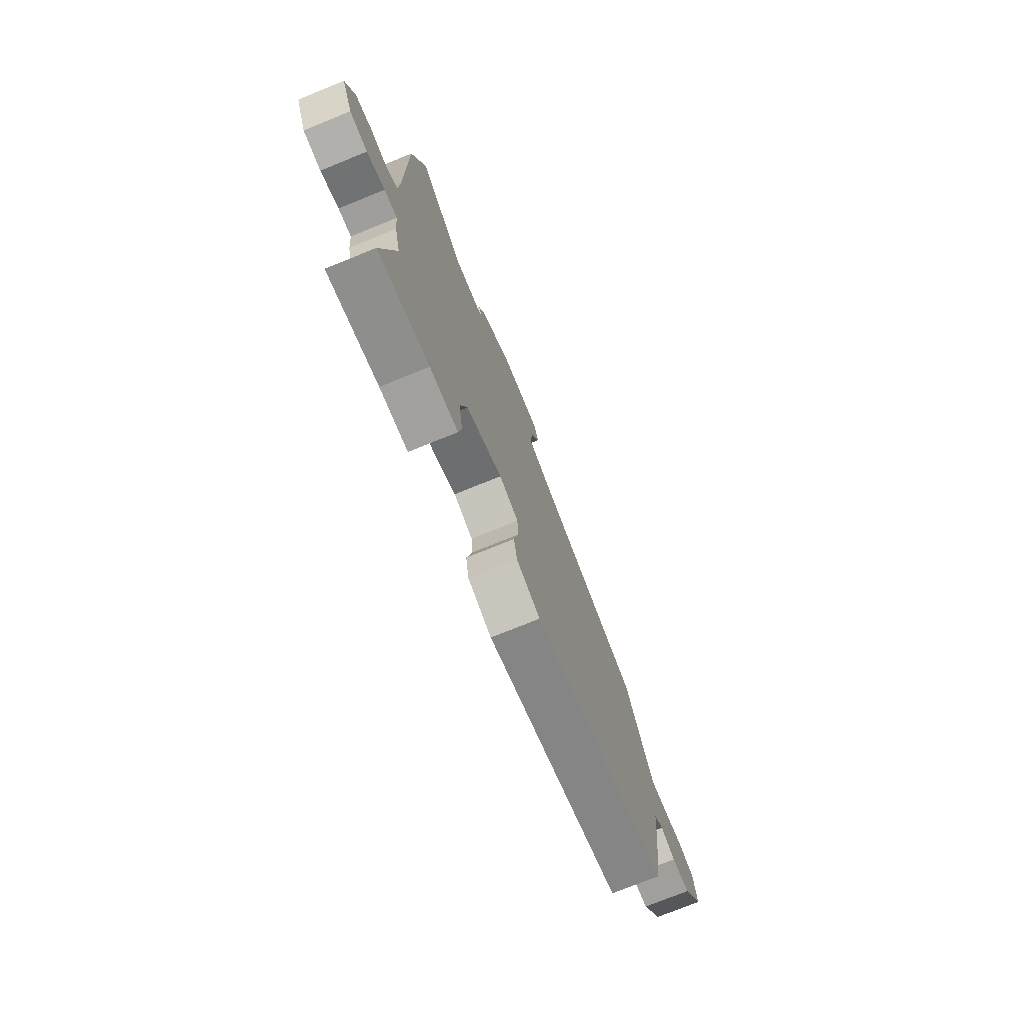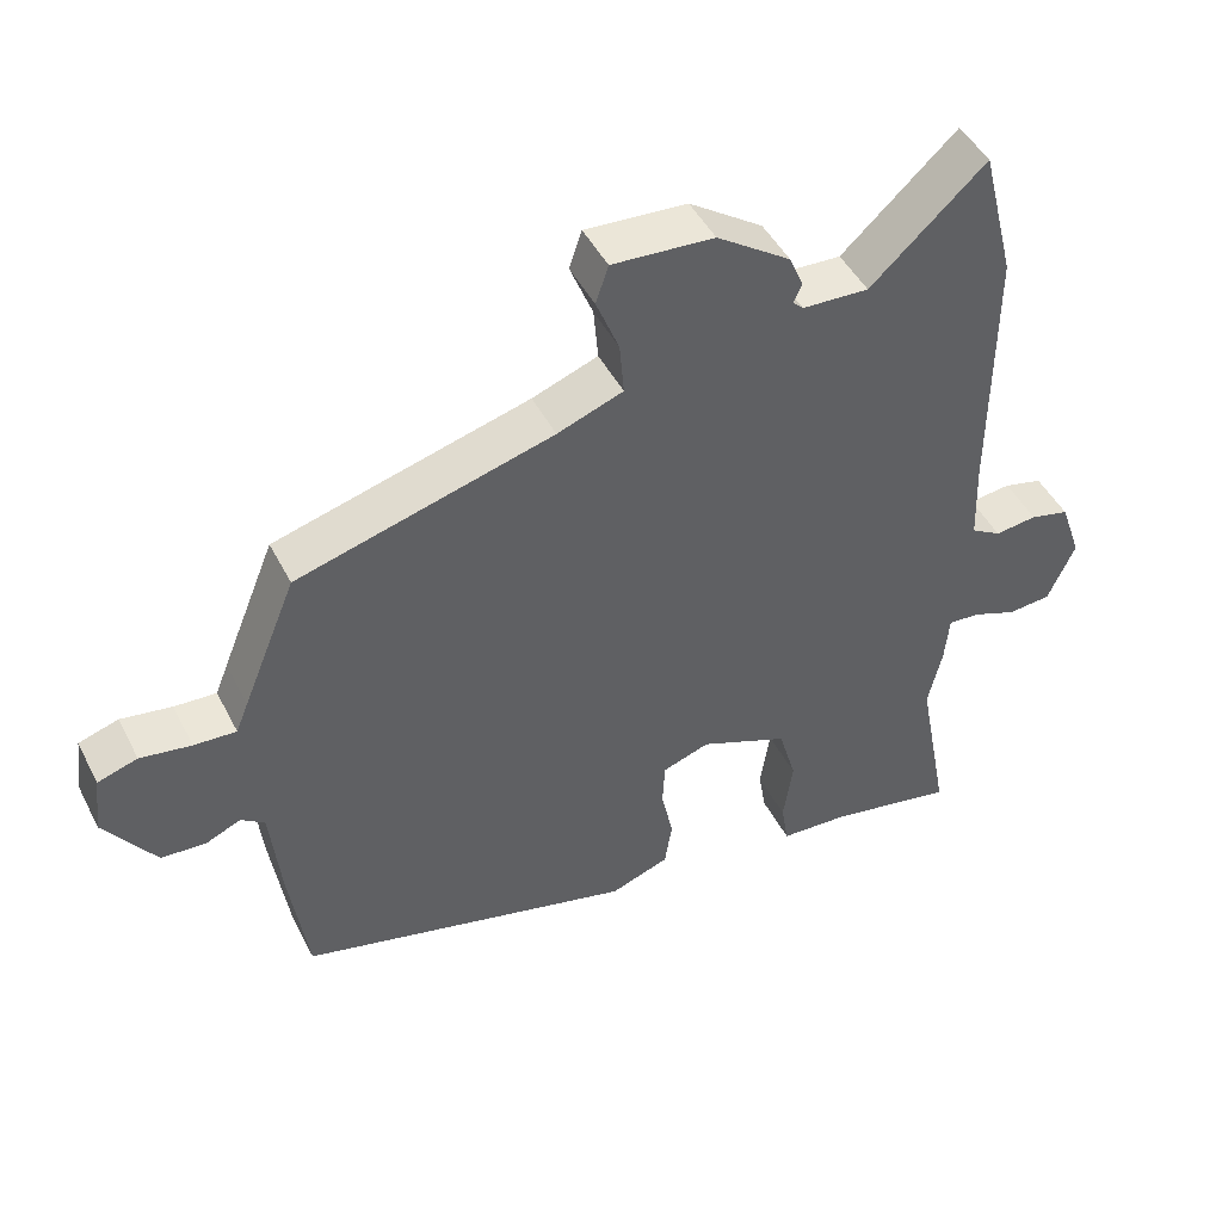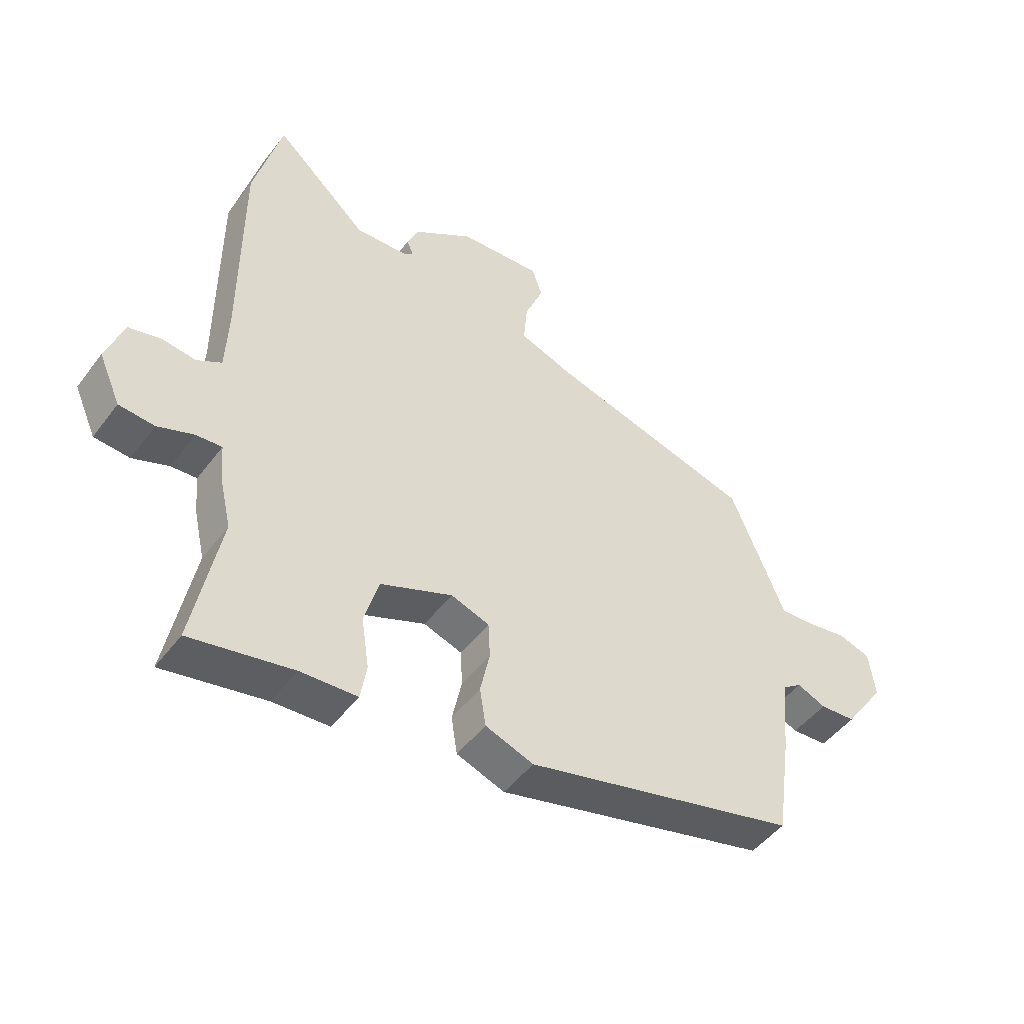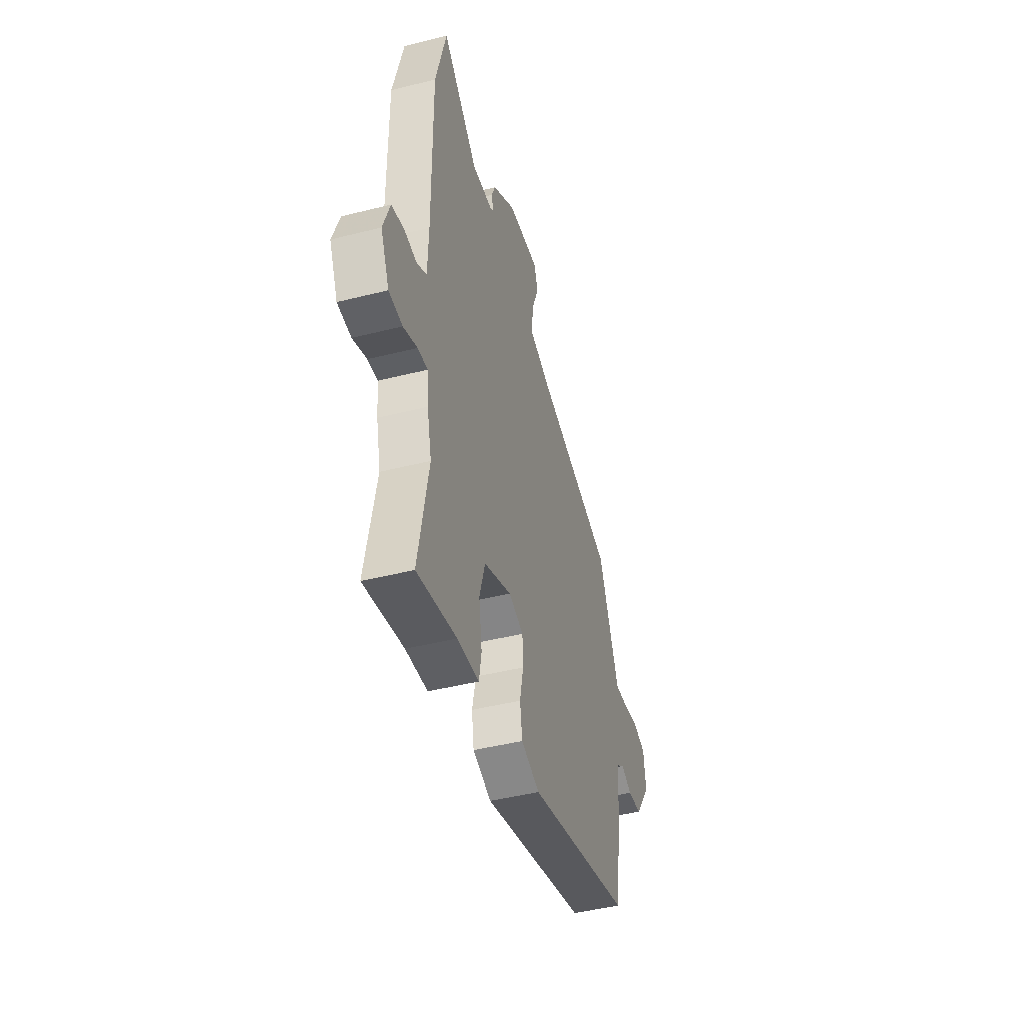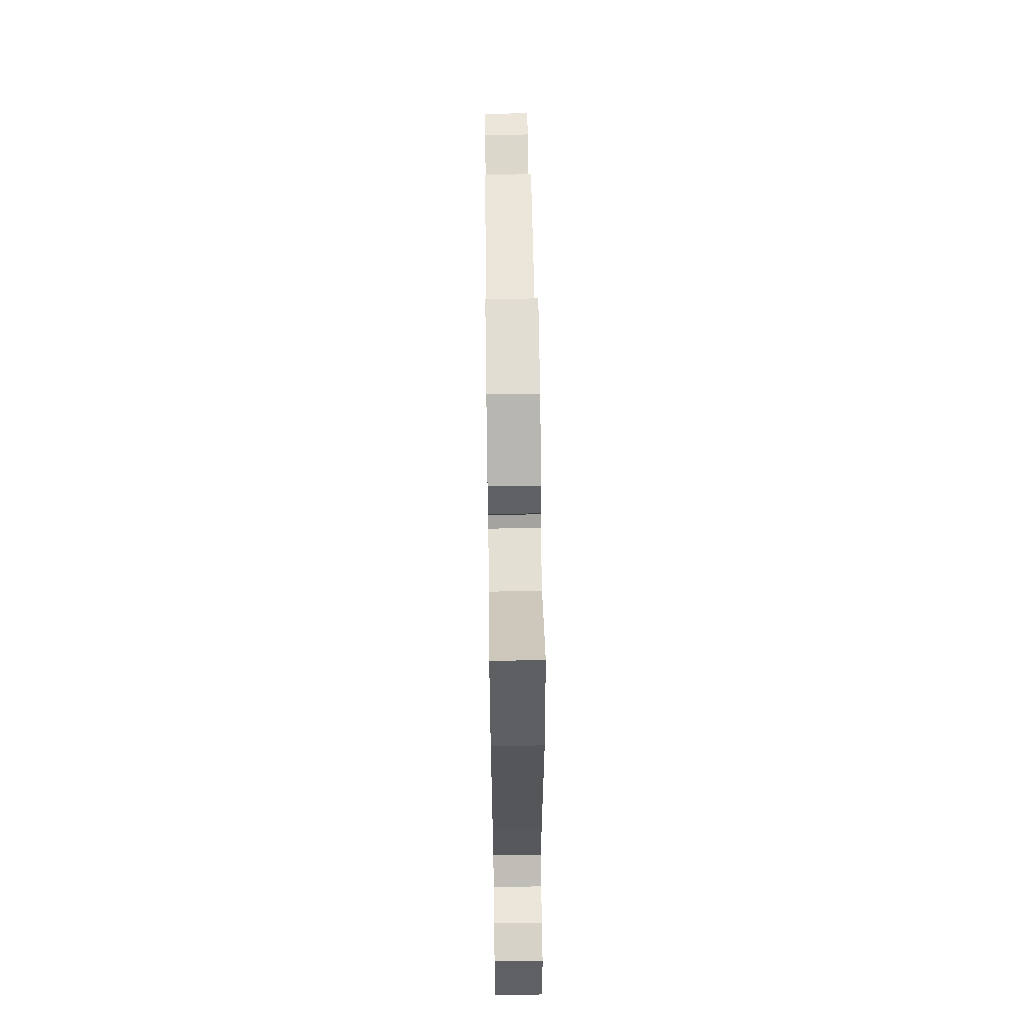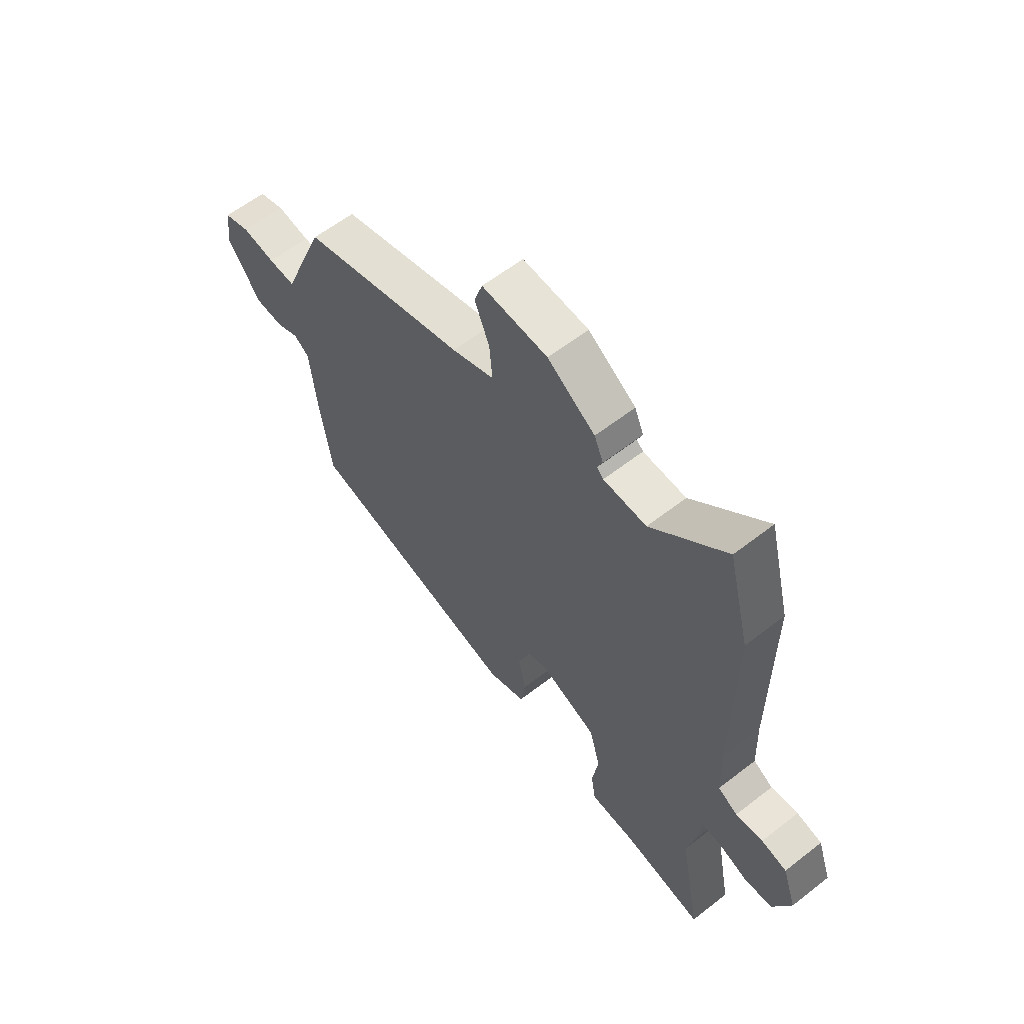
<metadata>
{"format":"obj","ext":"obj","renderer":"f3d","projection":"perspective","resolution":1024,"background":"white","views":[{"elev":-74.6,"azim":112.1,"up":"+Z"},{"elev":46.4,"azim":-26.1,"up":"+Z"},{"elev":-48.2,"azim":144.8,"up":"+Z"},{"elev":-44.4,"azim":106.4,"up":"+Z"},{"elev":64.4,"azim":89.2,"up":"+Z"},{"elev":60.0,"azim":51.4,"up":"+Z"}]}
</metadata>
<code>
v -0.495 0.07 -0.354
v -0.52 0.07 -0.183
v -0.534 0.07 -0.048
v -0.566 0.07 -0.025
v -0.614 0.07 -0.046
v -0.674 0.07 -0.042
v -0.743 0.07 0.056
v -0.733 0.07 0.135
v -0.679 0.07 0.152
v -0.61 0.07 0.141
v -0.553 0.07 0.138
v -0.536 0.07 0.18
v -0.463 0.07 0.358
v -0.117 0.07 0.454
v -0.028 0.07 0.487
v -0.034 0.07 0.558
v -0.065 0.07 0.635
v -0.048 0.07 0.686
v 0.09 0.07 0.677
v 0.19 0.07 0.609
v 0.209 0.07 0.565
v 0.198 0.07 0.539
v 0.212 0.07 0.526
v 0.302 0.07 0.522
v 0.458 0.07 0.665
v 0.504 0.07 0.484
v 0.503 0.07 0.128
v 0.507 0.07 0.021
v 0.548 0.07 -0.003
v 0.605 0.07 0.004
v 0.658 0.07 -0.009
v 0.687 0.07 -0.092
v 0.65 0.07 -0.175
v 0.591 0.07 -0.18
v 0.531 0.07 -0.157
v 0.488 0.07 -0.154
v 0.482 0.07 -0.22
v 0.463 0.07 -0.303
v 0.507 0.07 -0.535
v 0.337 0.07 -0.502
v 0.243 0.07 -0.497
v 0.233 0.07 -0.437
v 0.246 0.07 -0.351
v 0.222 0.07 -0.268
v 0.102 0.07 -0.219
v 0.038 0.07 -0.241
v 0.035 0.07 -0.302
v 0.051 0.07 -0.376
v 0.041 0.07 -0.44
v -0.039 0.07 -0.469
v -0.495 0 -0.354
v -0.52 0 -0.183
v -0.534 0 -0.048
v -0.566 0 -0.025
v -0.614 0 -0.046
v -0.674 0 -0.042
v -0.743 0 0.056
v -0.733 0 0.135
v -0.679 0 0.152
v -0.61 0 0.141
v -0.553 0 0.138
v -0.536 0 0.18
v -0.463 0 0.358
v -0.117 0 0.454
v -0.028 0 0.487
v -0.034 0 0.558
v -0.065 0 0.635
v -0.048 0 0.686
v 0.09 0 0.677
v 0.19 0 0.609
v 0.209 0 0.565
v 0.198 0 0.539
v 0.212 0 0.526
v 0.302 0 0.522
v 0.458 0 0.665
v 0.504 0 0.484
v 0.503 0 0.128
v 0.507 0 0.021
v 0.548 0 -0.003
v 0.605 0 0.004
v 0.658 0 -0.009
v 0.687 0 -0.092
v 0.65 0 -0.175
v 0.591 0 -0.18
v 0.531 0 -0.157
v 0.488 0 -0.154
v 0.482 0 -0.22
v 0.463 0 -0.303
v 0.507 0 -0.535
v 0.337 0 -0.502
v 0.243 0 -0.497
v 0.233 0 -0.437
v 0.246 0 -0.351
v 0.222 0 -0.268
v 0.102 0 -0.219
v 0.038 0 -0.241
v 0.035 0 -0.302
v 0.051 0 -0.376
v 0.041 0 -0.44
v -0.039 0 -0.469
f 47 48 49 50
f 46 47 50 1
f 45 46 1 2
f 40 41 42 43
f 38 39 40 43
f 36 37 38 43
f 36 43 44
f 32 33 34 35
f 32 35 36
f 29 30 31 32
f 28 29 32 36
f 27 28 36 44
f 24 25 26 27
f 23 24 27 44
f 19 20 21 22
f 17 18 19 22
f 16 17 22 23
f 15 16 23 44
f 11 12 13 14
f 11 14 15 44
f 7 8 9 10
f 4 5 6 7
f 4 7 10 11
f 45 2 3
f 45 3 4 11
f 11 44 45
f 100 99 98 97
f 51 100 97 96
f 52 51 96 95
f 93 92 91 90
f 93 90 89 88
f 93 88 87 86
f 94 93 86
f 85 84 83 82
f 86 85 82
f 82 81 80 79
f 86 82 79 78
f 94 86 78 77
f 77 76 75 74
f 94 77 74 73
f 72 71 70 69
f 72 69 68 67
f 73 72 67 66
f 94 73 66 65
f 64 63 62 61
f 94 65 64 61
f 60 59 58 57
f 57 56 55 54
f 61 60 57 54
f 53 52 95
f 61 54 53 95
f 95 94 61
f 1 51 52 2
f 2 52 53 3
f 3 53 54 4
f 4 54 55 5
f 5 55 56 6
f 6 56 57 7
f 7 57 58 8
f 8 58 59 9
f 9 59 60 10
f 10 60 61 11
f 11 61 62 12
f 12 62 63 13
f 13 63 64 14
f 14 64 65 15
f 15 65 66 16
f 16 66 67 17
f 17 67 68 18
f 18 68 69 19
f 19 69 70 20
f 20 70 71 21
f 21 71 72 22
f 22 72 73 23
f 23 73 74 24
f 24 74 75 25
f 25 75 76 26
f 26 76 77 27
f 27 77 78 28
f 28 78 79 29
f 29 79 80 30
f 30 80 81 31
f 31 81 82 32
f 32 82 83 33
f 33 83 84 34
f 34 84 85 35
f 35 85 86 36
f 36 86 87 37
f 37 87 88 38
f 38 88 89 39
f 39 89 90 40
f 40 90 91 41
f 41 91 92 42
f 42 92 93 43
f 43 93 94 44
f 44 94 95 45
f 45 95 96 46
f 46 96 97 47
f 47 97 98 48
f 48 98 99 49
f 49 99 100 50
f 50 100 51 1

</code>
